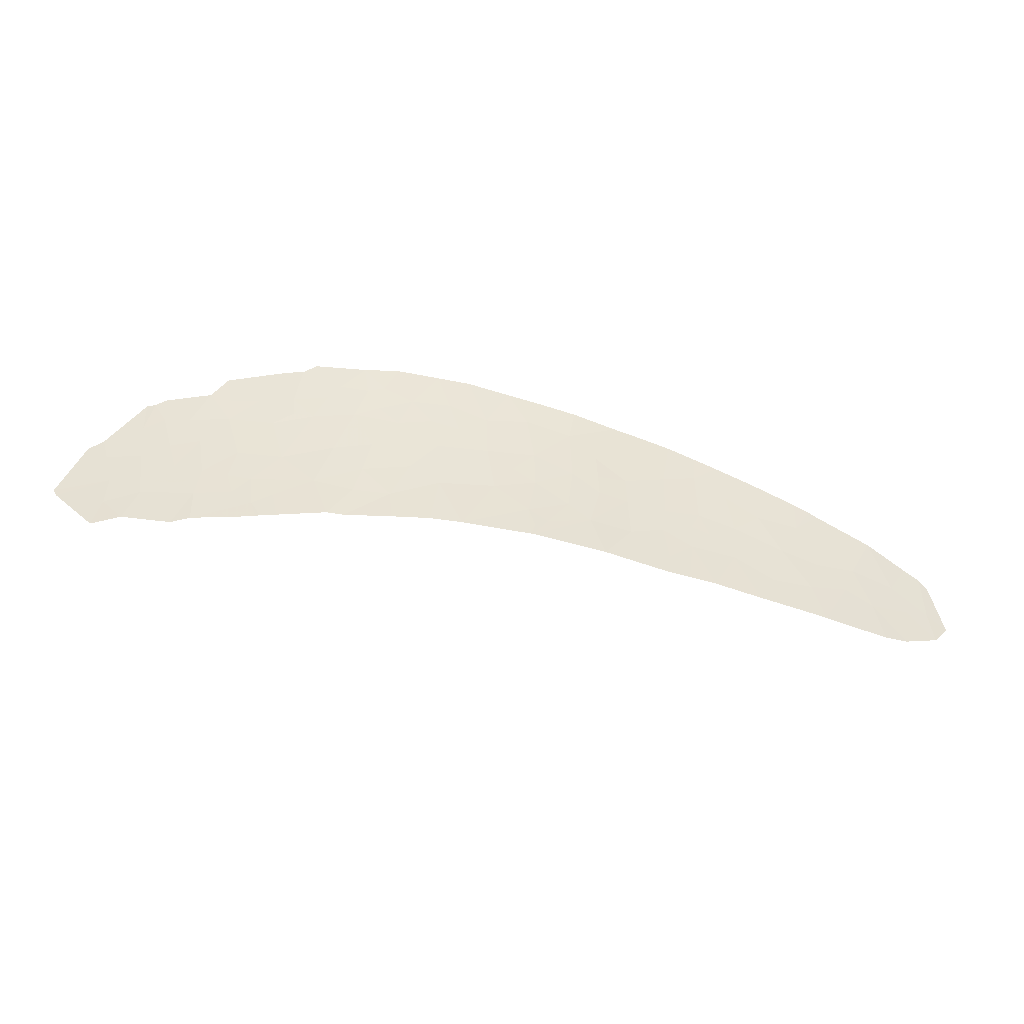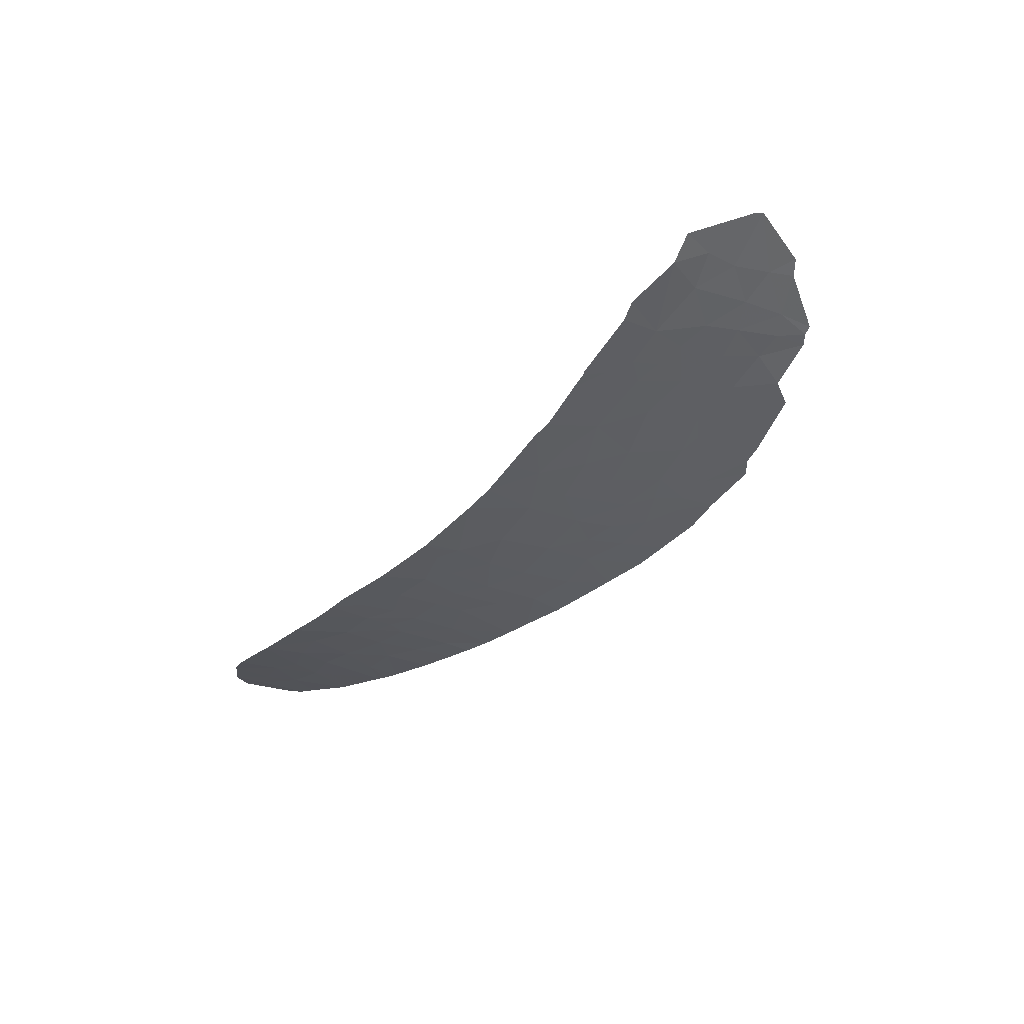
<metadata>
{"format":"obj","ext":"obj","renderer":"f3d","projection":"perspective","resolution":1024,"background":"white","views":[{"elev":-47.3,"azim":-18.0,"up":"+Z"},{"elev":-29.1,"azim":-123.6,"up":"+Y"}]}
</metadata>
<code>
v 51.87 27.76 37.11
v 51.36 27.94 35.43
v 52.63 27.53 34.97
v 52.88 27.46 36.03
v 53.83 27.18 34.81
v 53.12 27.39 37.33
v 55.41 26.78 35.48
v 55.32 26.83 37.41
v 57 26.48 37.36
v 57.24 26.4 35.55
v 56.01 26.68 38.4
v 60.84 25.91 36.75
v 59.94 26.02 36.72
v 60.86 25.89 35.92
v 61.82 25.83 36.78
v 60.81 25.94 37.69
v 61.83 25.81 35.71
v 63.19 25.75 35.61
v 61.5 25.85 36.14
v 64.43 25.72 35.78
v 63.24 25.77 37.29
v 64.42 25.74 37.74
v 62.4 25.8 39.27
v 63.53 25.76 39.02
v 64.47 25.71 38.72
v 65.32 25.73 38.52
v 61.55 25.87 39.5
v 60.08 25.99 39.91
v 59.89 26.05 38.73
v 58.74 26.17 40.25
v 58.38 26.24 39.16
v 58.62 26.21 37.41
v 56.95 26.49 39
v 56.29 26.59 40.92
v 57.7 26.32 40.5
v 55.66 26.74 39.62
v 55.07 26.88 38.71
v 53.94 27.16 38.52
v 58.48 26.06 33.25
v 59.02 26.03 34.02
v 58.57 26.08 33.75
v 58.37 26.15 34.5
v 58.42 26.07 33.25
v 59.74 25.99 35.06
v 60.47 25.89 34.4
v 58.63 26.18 35.96
v 58.5 26.05 33.25
v 60.91 25.74 32.86
v 63.8 25.59 32.45
v 63.16 25.66 33.29
v 63 25.63 32.5
v 61.88 25.77 34.17
v 64.03 25.68 34.05
v 63.03 25.73 34.61
v 64.77 25.71 34.91
v 65.76 25.74 35.57
v 65.57 25.69 34.04
v 66.99 25.72 33.42
v 67.51 25.81 35.1
v 65.56 25.75 37.08
v 66.75 25.79 36.5
v 66.65 25.76 38.17
v 68.33 25.88 37.78
v 68.27 25.88 36.57
v 68.89 25.92 37.61
v 68.89 25.92 34.93
v 68.44 25.83 33.63
v 68.8 25.8 32.24
v 69.86 26 34.1
v 69.22 25.96 37.49
v 70.35 26.08 35.24
v 71.25 26.18 36.95
v 71.92 26.3 35.1
v 73.27 26.5 36.09
v 72.69 26.41 36.31
v 72.38 26.36 34.09
v 73.27 26.5 34.33
v 74.03 26.64 33.96
v 73.6 26.57 35.75
v 70.9 26.13 33.75
v 72.05 26.27 32.52
v 71.18 26.13 32.33
v 45.45 30.33 34.12
v 44.78 30.64 34.96
v 44.53 30.79 33.95
v 45.89 30.13 35.29
v 47.04 29.64 33.67
v 47.59 29.39 35.04
v 49.66 28.55 33.72
v 49.47 28.63 34.4
v 48.23 29.13 34.42
v 47.63 29.37 33.81
v 49.81 28.49 33.76
v 50.12 28.39 34.78
v 51.87 27.73 33.81
v 50.31 28.31 33.76
v 52.44 27.56 38.88
v 51.06 27.99 38.75
v 57.87 26.32 36.57
v 56.18 26.51 33.51
v 46.06 29.84 39.89
v 45.74 29.99 39.69
v 46.17 29.85 38.86
v 50.4 28.21 38.9
v 50.35 28.2 39.65
v 49.77 28.45 38.43
v 50.23 28.34 36.67
v 48.78 28.87 36.96
v 47.73 29.31 36.13
v 46.81 29.69 36.44
v 47.48 29.36 37.66
v 48.57 28.98 35.84
v 49.33 28.68 35.6
v 48.8 28.9 35.01
v 43.2 31.37 35.5
v 44.81 30.6 36.01
v 48.29 29 38.73
v 49.22 28.61 39.64
v 48.87 28.71 40.3
v 49.97 28.28 41.12
v 48.03 28.99 40.79
v 47 29.51 38.79
v 46.52 29.77 37.52
v 45.51 30.16 38.5
v 45.64 30.18 37.13
v 44.53 30.67 37.18
v 50.53 28.07 41.13
v 51.48 27.82 39.77
v 55.22 26.8 41.08
v 53.81 27.13 41.34
v 54.37 27.04 39.7
v 51.88 27.68 40.35
v 52.64 27.41 41.29
v 50.97 27.93 41.47
v 43.08 31.42 35.76
v 43.85 30.96 37.71
v 44.31 30.73 38
v 47.53 29.2 40.01
v 48.23 28.97 39.68
v 45.47 30.12 39.66
v 53.92 27.1 33.65
v 55.15 26.77 33.64
v 52.82 27.41 40.16
v 53.26 27.33 39.24
v 53.38 27.26 40.35
v 68.54 25.78 32.25
v 69.12 25.84 32.24
v 70.37 26.07 34.36
v 73.41 26.51 33.19
v 66.33 25.62 32.27
v 64.73 25.59 32.42
v 64.1 25.71 35.09
v 54.42 27.04 36.26
v 52.41 27.57 33.7
f 4 1 2
f 2 3 4
f 4 3 5
f 4 6 1
f 9 8 7
f 7 10 9
f 9 11 8
f 14 12 13
f 16 12 15
f 14 15 12
f 18 15 17
f 15 19 17
f 21 18 20
f 20 22 21
f 18 21 15
f 21 23 15
f 21 24 23
f 24 21 22
f 22 26 25
f 16 15 23
f 23 27 16
f 29 27 28
f 16 27 29
f 31 28 30
f 31 29 28
f 31 32 29
f 9 32 31
f 31 33 9
f 33 35 34
f 34 36 33
f 36 37 11
f 8 37 38
f 41 39 40
f 40 42 41
f 41 42 43
f 45 44 40
f 45 14 44
f 44 46 42
f 42 40 44
f 44 13 46
f 44 14 13
f 45 47 48
f 45 40 47
f 51 49 50
f 45 17 14
f 45 52 17
f 45 48 52
f 51 52 48
f 51 50 52
f 54 50 53
f 54 52 50
f 54 17 52
f 54 18 17
f 54 53 18
f 57 56 55
f 59 56 57
f 57 58 59
f 61 60 56
f 60 62 26
f 60 61 62
f 60 22 20
f 20 56 60
f 60 26 22
f 61 63 62
f 61 64 63
f 64 65 63
f 69 66 67
f 67 68 69
f 70 64 66
f 66 71 70
f 69 71 66
f 70 65 64
f 72 70 71
f 75 73 74
f 77 73 76
f 77 74 73
f 79 77 78
f 79 74 77
f 82 81 80
f 59 66 64
f 85 83 84
f 86 84 83
f 88 83 87
f 88 86 83
f 92 89 90
f 90 91 92
f 90 89 93
f 95 2 94
f 94 96 95
f 1 97 98
f 99 10 46
f 10 7 100
f 103 101 102
f 106 104 105
f 98 105 104
f 98 104 106
f 107 98 106
f 107 1 98
f 108 107 106
f 2 1 107
f 111 109 108
f 111 110 109
f 88 109 110
f 112 108 109
f 109 88 112
f 90 113 114
f 112 114 113
f 112 88 114
f 90 94 113
f 113 108 112
f 115 85 84
f 84 116 115
f 88 110 86
f 111 108 117
f 117 106 118
f 121 119 120
f 111 117 122
f 123 122 103
f 123 111 122
f 123 110 111
f 126 125 124
f 110 123 125
f 123 124 125
f 123 103 124
f 128 105 98
f 128 127 105
f 131 129 130
f 131 36 129
f 38 37 131
f 36 131 37
f 132 128 97
f 134 132 133
f 108 106 117
f 126 116 125
f 86 125 116
f 86 110 125
f 135 115 116
f 116 126 135
f 126 136 135
f 126 137 136
f 86 116 84
f 105 120 118
f 118 106 105
f 132 127 128
f 132 134 127
f 122 101 103
f 122 138 101
f 122 117 138
f 139 117 118
f 118 119 139
f 139 121 138
f 139 119 121
f 139 138 117
f 118 120 119
f 103 102 124
f 140 124 102
f 137 124 140
f 137 126 124
f 142 5 141
f 142 100 7
f 7 5 142
f 31 35 33
f 35 31 30
f 46 13 32
f 9 99 32
f 132 97 143
f 143 133 132
f 144 38 131
f 131 145 144
f 144 97 38
f 144 143 97
f 144 145 143
f 133 145 130
f 131 130 145
f 133 143 145
f 38 97 6
f 128 98 97
f 105 127 120
f 113 107 108
f 2 113 94
f 2 107 113
f 91 90 114
f 114 88 91
f 87 92 88
f 88 92 91
f 67 59 58
f 58 146 67
f 67 66 59
f 82 80 147
f 69 80 148
f 71 148 80
f 71 80 73
f 72 71 73
f 73 75 72
f 69 148 71
f 73 80 76
f 81 76 80
f 81 149 76
f 77 76 149
f 149 78 77
f 146 68 67
f 69 147 80
f 69 68 147
f 61 59 64
f 56 59 61
f 56 20 55
f 58 57 150
f 151 150 57
f 57 53 151
f 146 58 150
f 40 39 47
f 100 43 42
f 42 10 100
f 10 42 46
f 43 39 41
f 152 18 53
f 55 20 152
f 53 57 55
f 53 55 152
f 53 50 49
f 151 53 49
f 8 11 37
f 36 34 129
f 99 46 32
f 25 24 22
f 18 152 20
f 19 14 17
f 14 19 15
f 16 13 12
f 29 13 16
f 29 32 13
f 11 33 36
f 11 9 33
f 9 10 99
f 8 153 7
f 5 7 153
f 38 153 8
f 38 6 153
f 6 97 1
f 4 5 153
f 153 6 4
f 3 95 154
f 3 2 95
f 154 5 3
f 5 154 141
f 96 94 90
f 90 93 96

</code>
